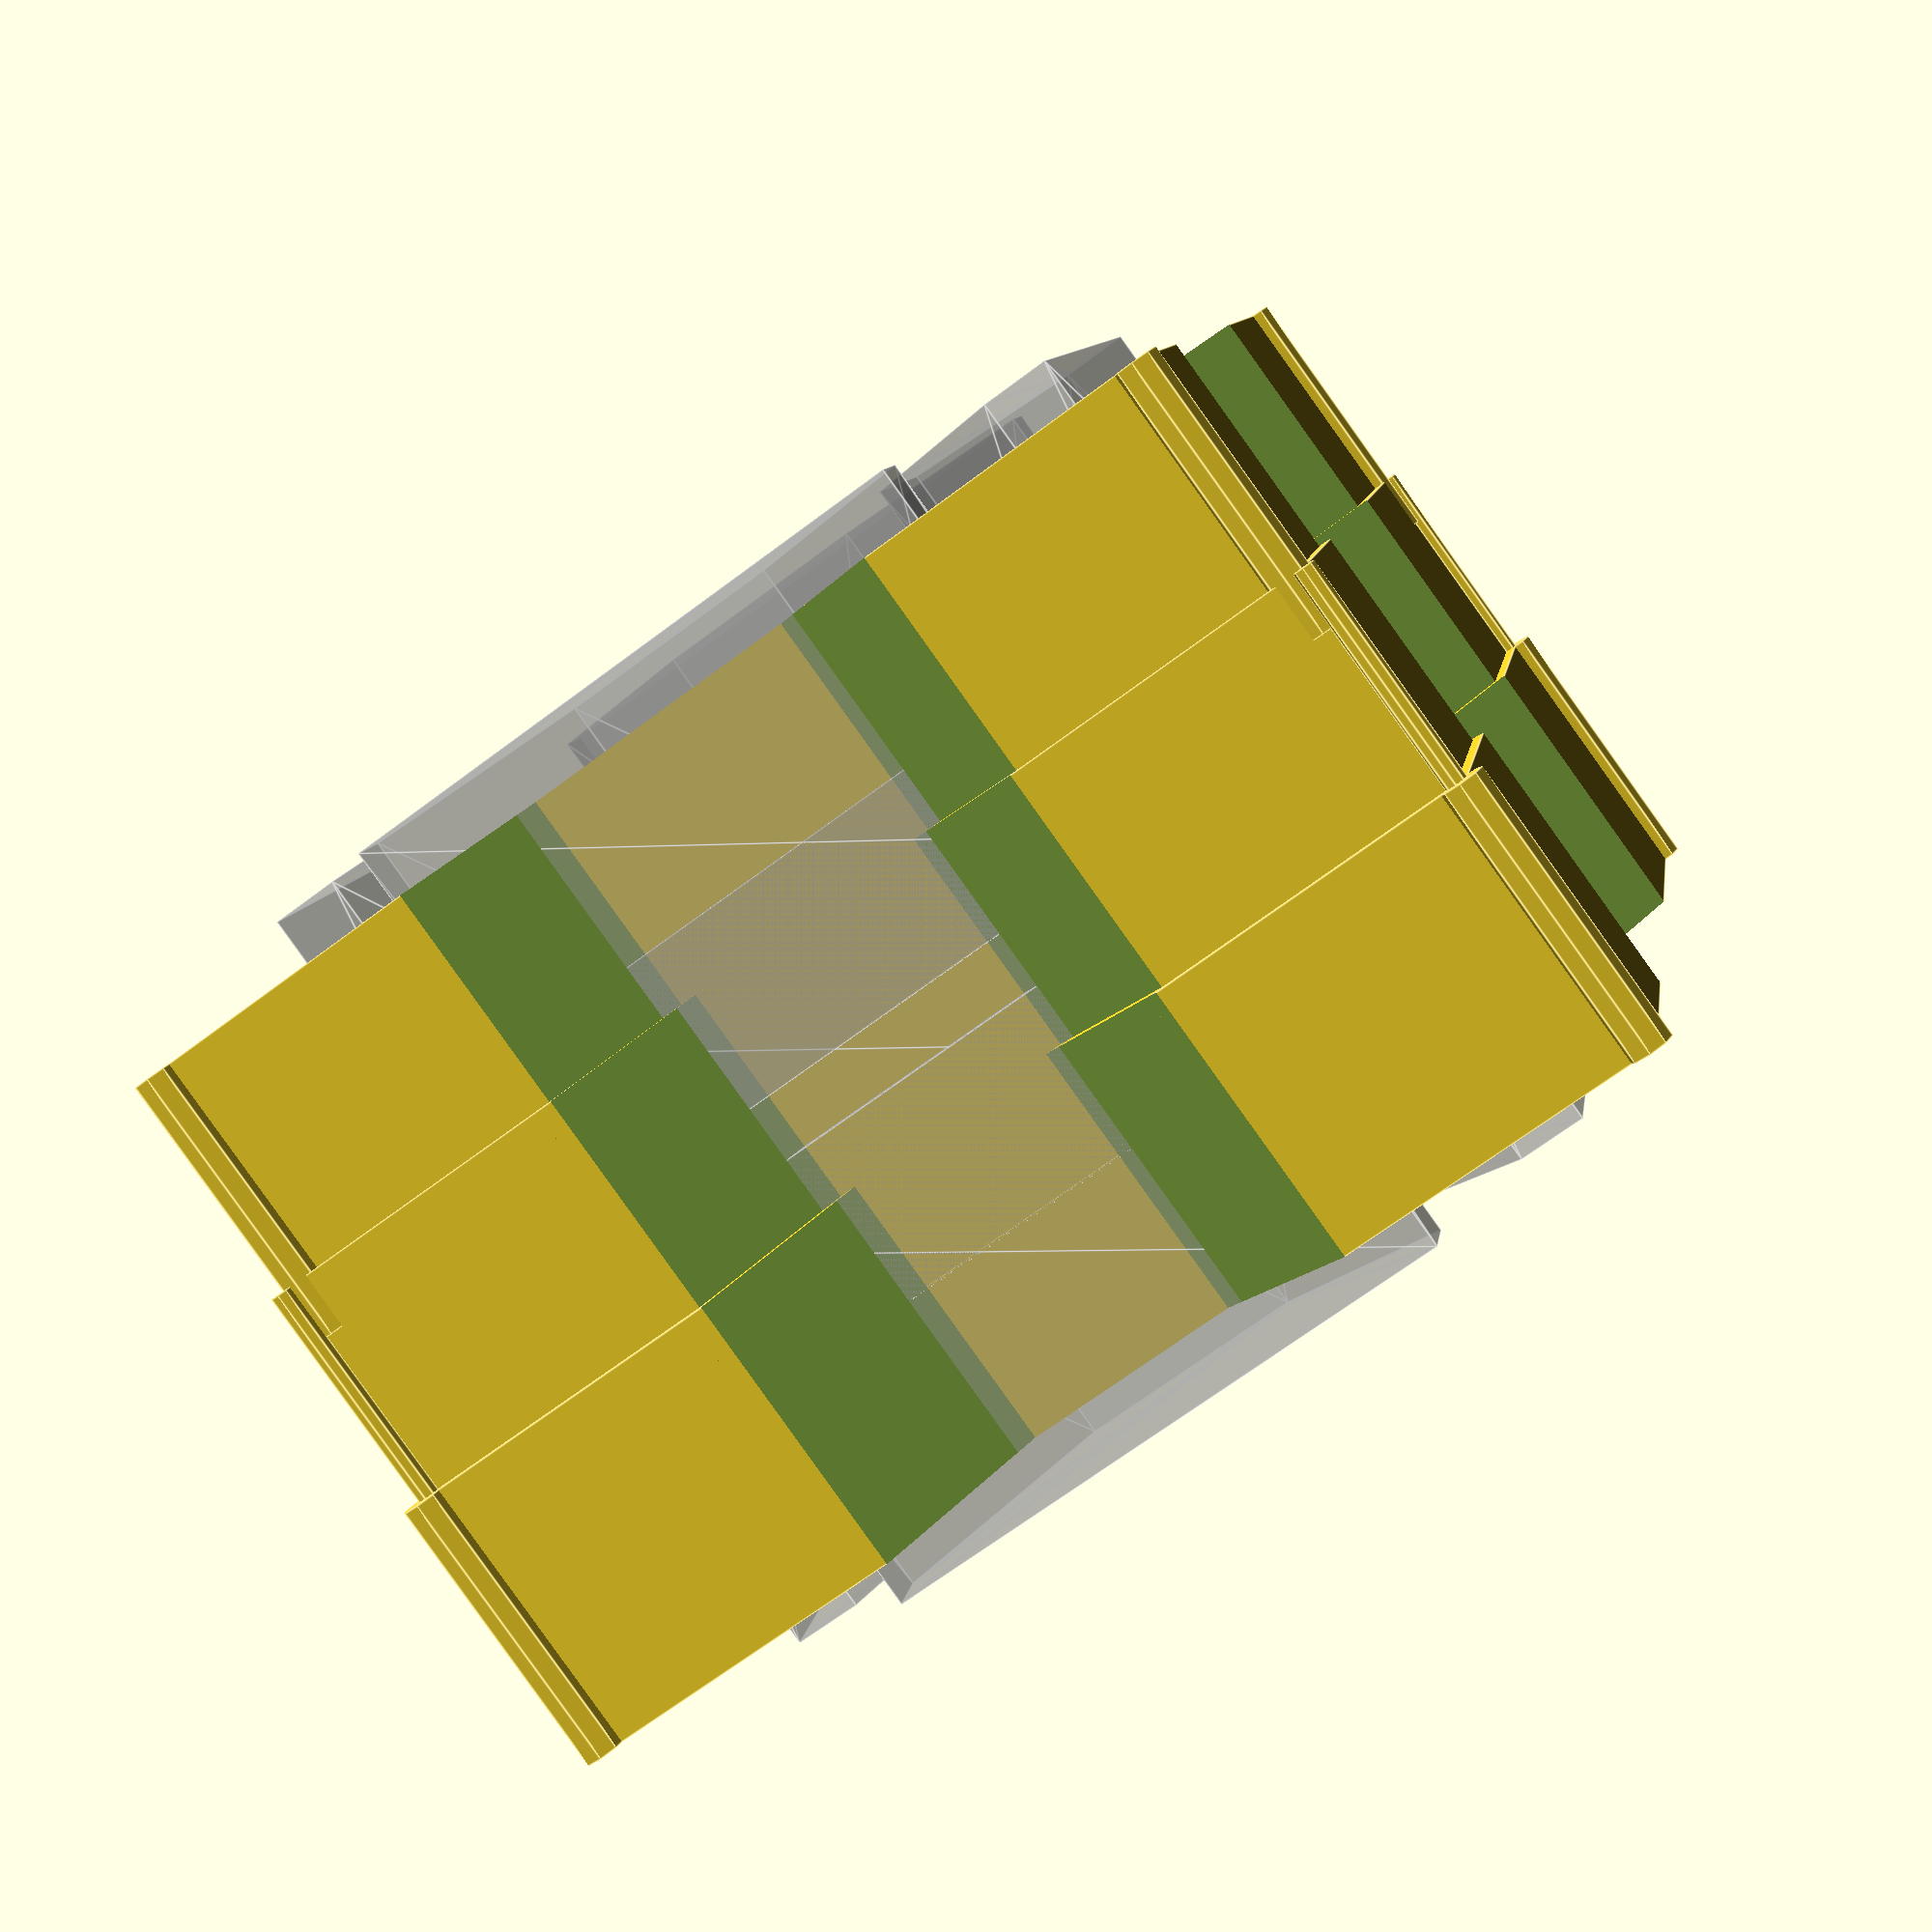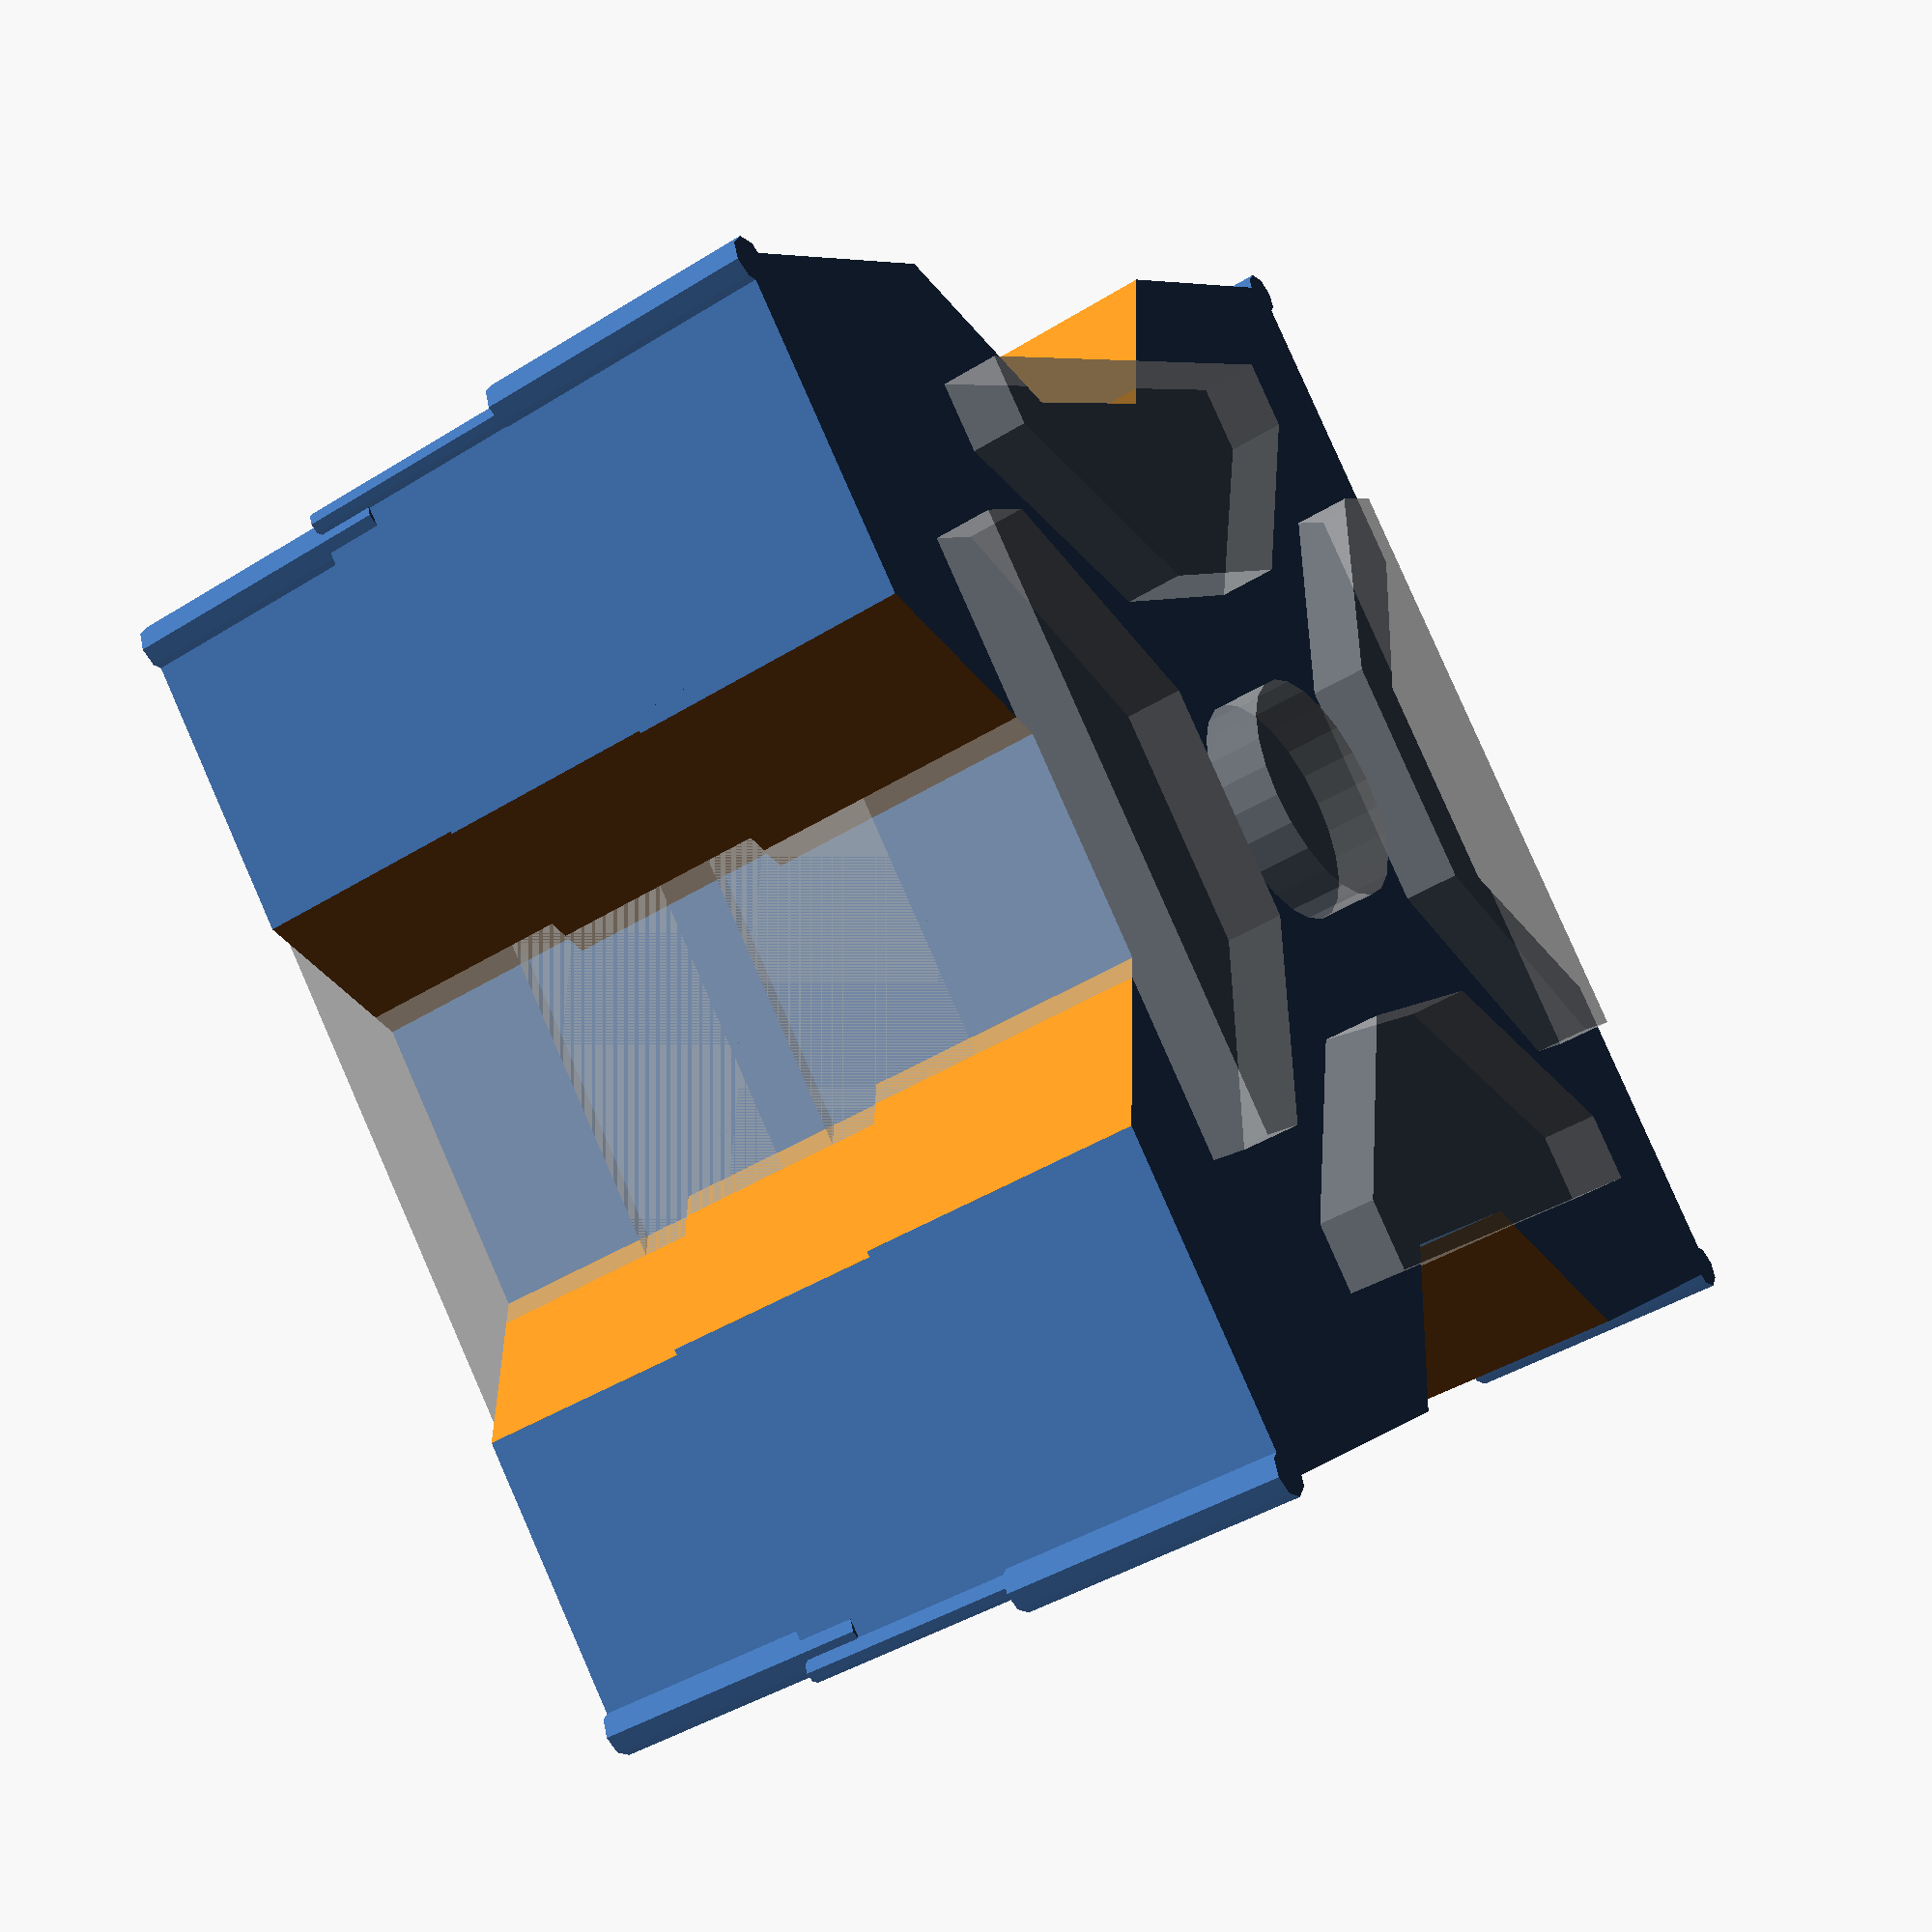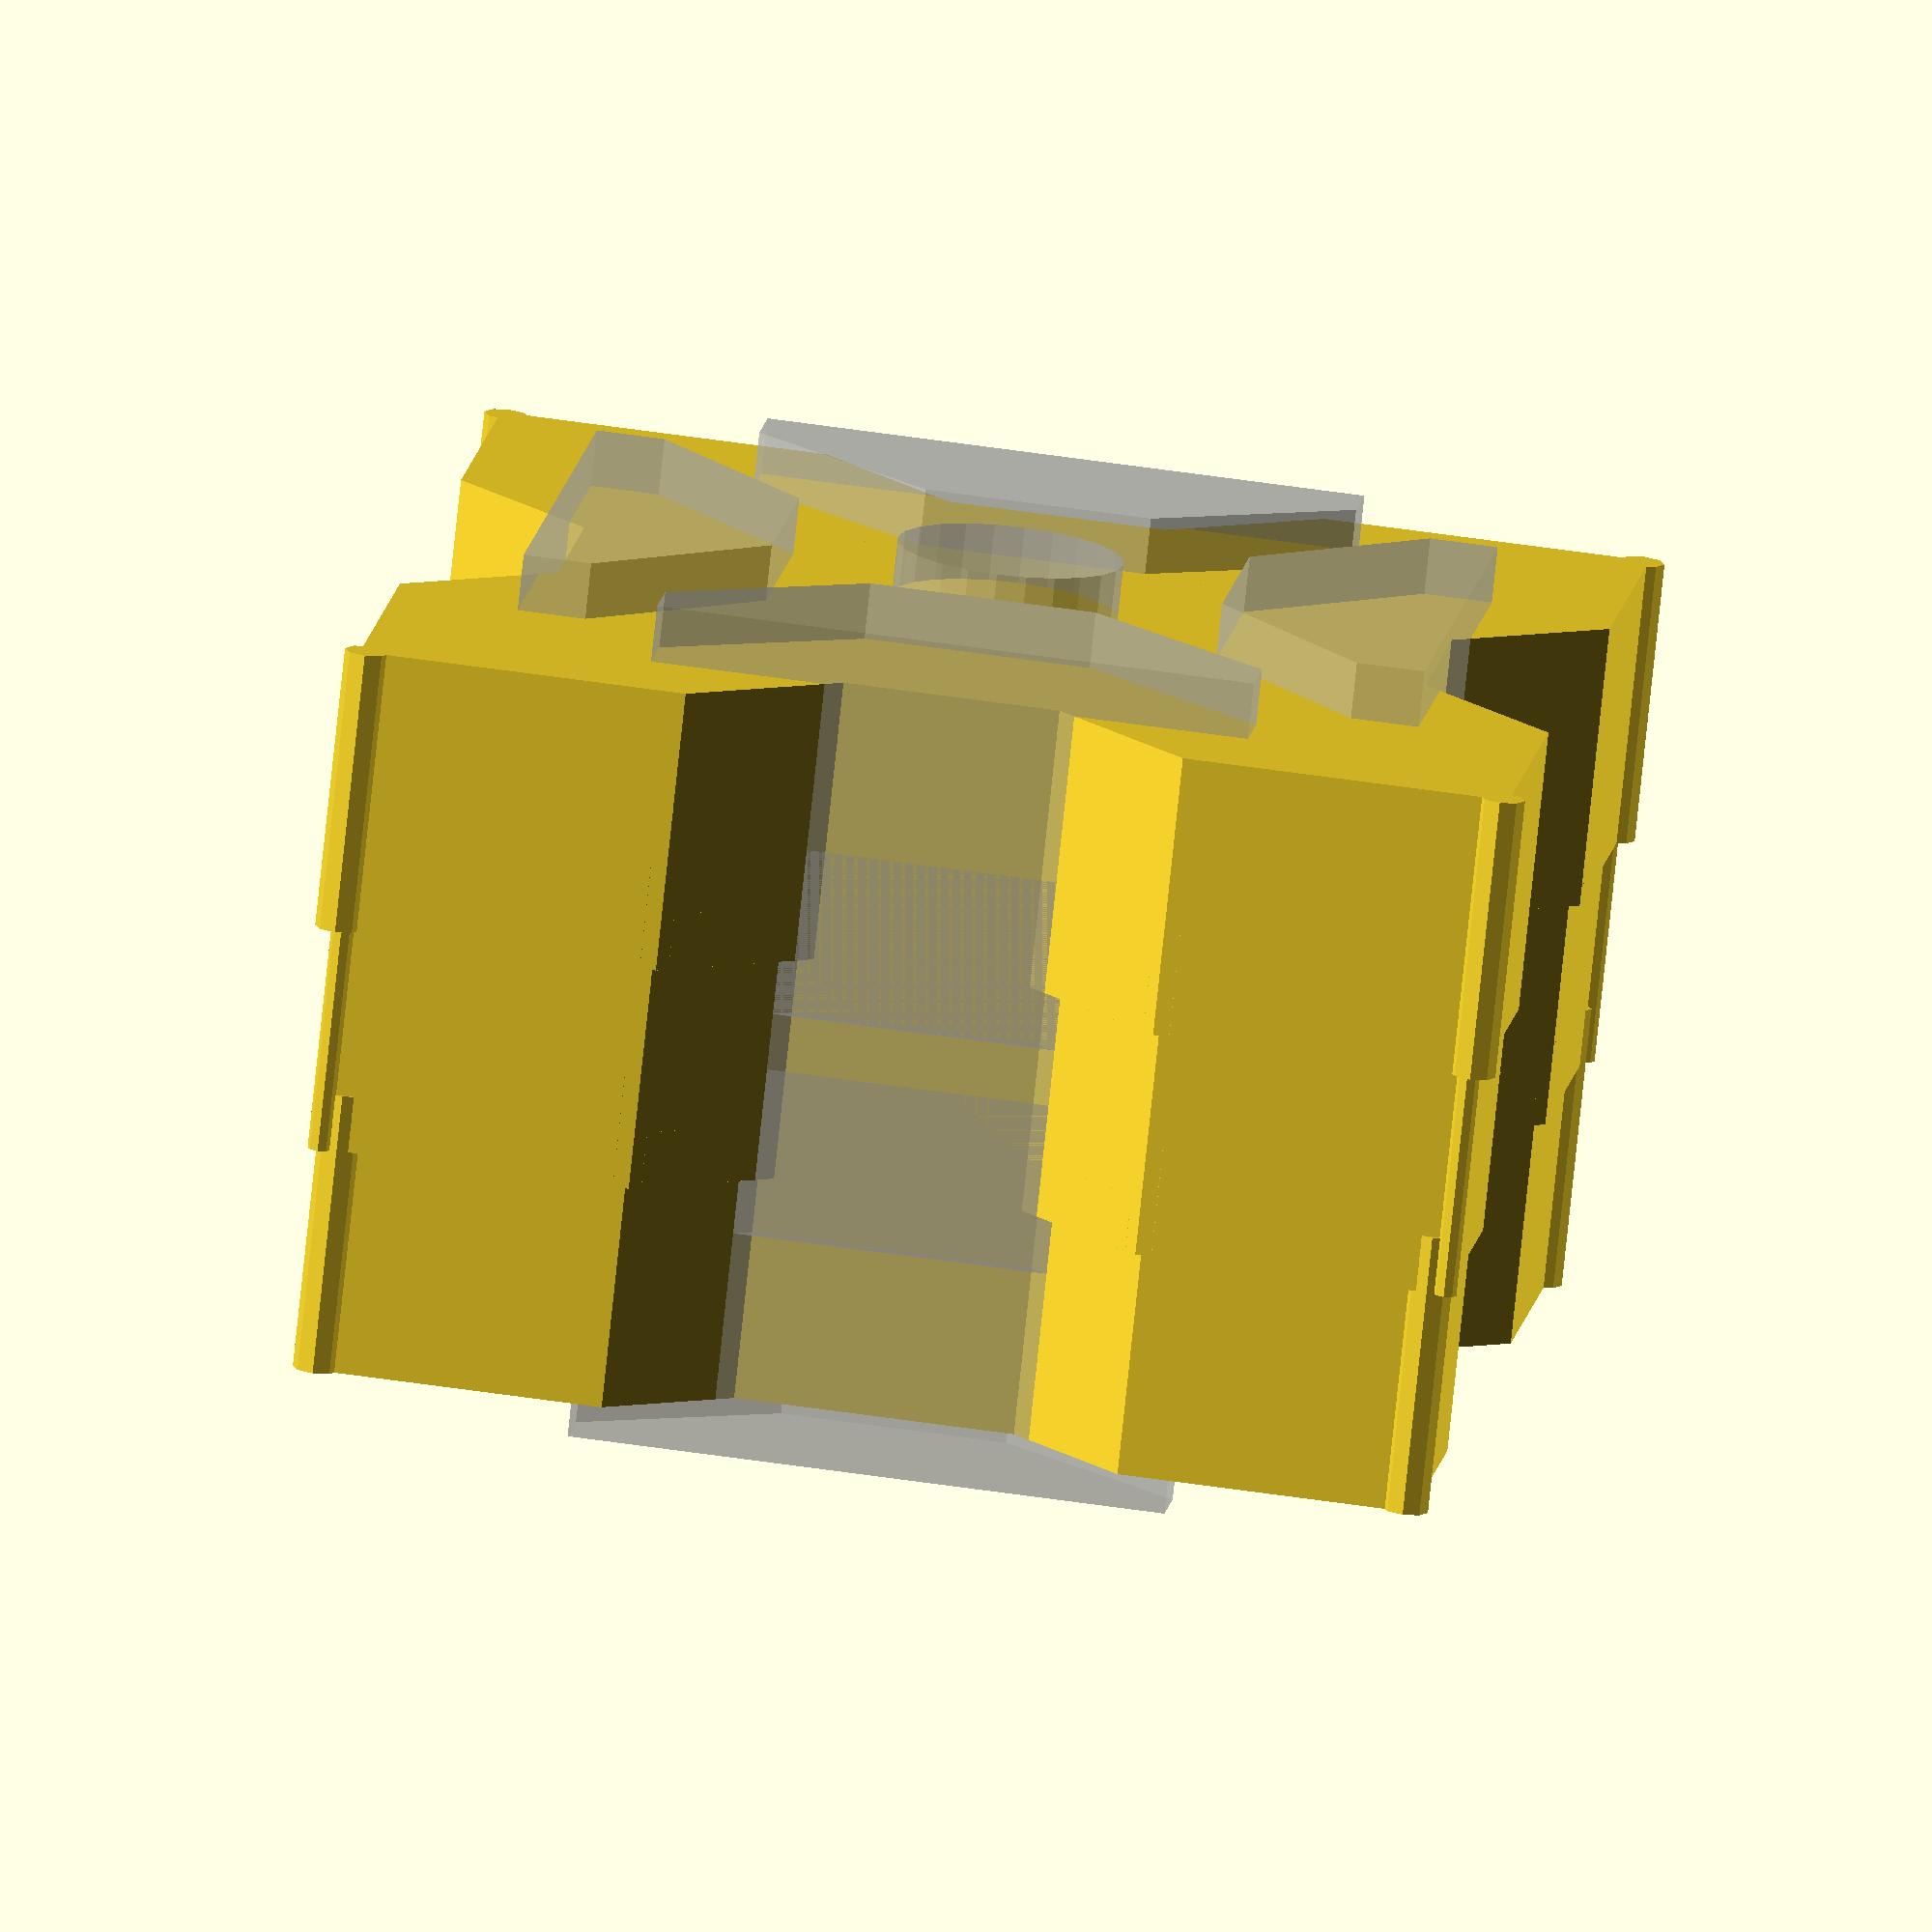
<openscad>
// cut-out model to fit Openbuilds V-Slot 20mm extrusion

// fuzz is -1/2 kerf for a laser cutter,
// or the amount of extrusion spread for a 3D printer

module slotV(len,fuzz,verbose) {
// center of square cylinder for V cut-out is 1mm outside of extrusion.
// outside border of extrusion is 1.9mm.  inner slot width is 6.35mm, but
// corners are beveled, so ideal corner would be less
// 1/2 slot width is the same dist as sr-(1+1.9), hence
sr = 1+1.9+(6.2/2);
  difference() {
    // having testing trouble.  I don't want to worry about v-slot tab yet.
    // make it extra small until I'm really ready to tweak it (remove -.5)
    translate([-10-1,0,0]) cylinder(r=sr-fuzz*sqrt(2)-.5,h=len,$fn=4);
    translate([-8+.3+4/2,0,len/2]) cube([4,7,len],center=true);  // arbitrary .3mm extra lip to tab
  }

  // actual slot profile
  if(verbose % 2) %hull() {
    translate([-10+2+1.2/2,0,len/2]) cube([1.2,10.6,len],center=true);
    translate([-5,0,len/2]) cube([2,4,len],center=true);
  }
}

module ext20(len,fuzz=0,verbose=3) {
w=20+2*fuzz;
w2f = w/2 - 0.6*abs(fuzz);  // offset to center of corner stress relief loop
rc = (abs(fuzz) < 0.1) ? 0.2 : 2*abs(fuzz);  // radius of corner releif loop
ro=1;
$fn=24;
  difference() {
    union() {
      translate([0,0,len/2]) cube([w,w,len],center=true);
      for(i=[-1,1]) for(j=[-1,1]) // extra clearance around corners
        translate([w2f*i,w2f*j,0]) cylinder(r=rc,h=len,$fn=8);
    }

    translate([0,0,-1]) {
      for (a=[0,90,180,270]) {
        rotate([0,0,a])
          slotV(len+2,fuzz,verbose);
      }
      if (floor(verbose/2) % 2) %cylinder(r=2,h=len+2);
    }
  }
}

if (1) { // notional display
  translate([0,0,4]) ext20(5,0.2);
  ext20(5,0);
  translate([0,0,-4]) ext20(5,-0.2);
} else {
  // quality of fit cutout test cut/print
  projection(cut=true)
  difference() {
    cube([30,30,10],center=true);
    translate([0,0,-12/2]) ext20(12,-0.3); // quelab laser cutter
  }
}

</openscad>
<views>
elev=266.6 azim=259.6 roll=324.4 proj=p view=edges
elev=42.4 azim=317.7 roll=306.7 proj=p view=wireframe
elev=77.3 azim=7.0 roll=354.0 proj=o view=wireframe
</views>
